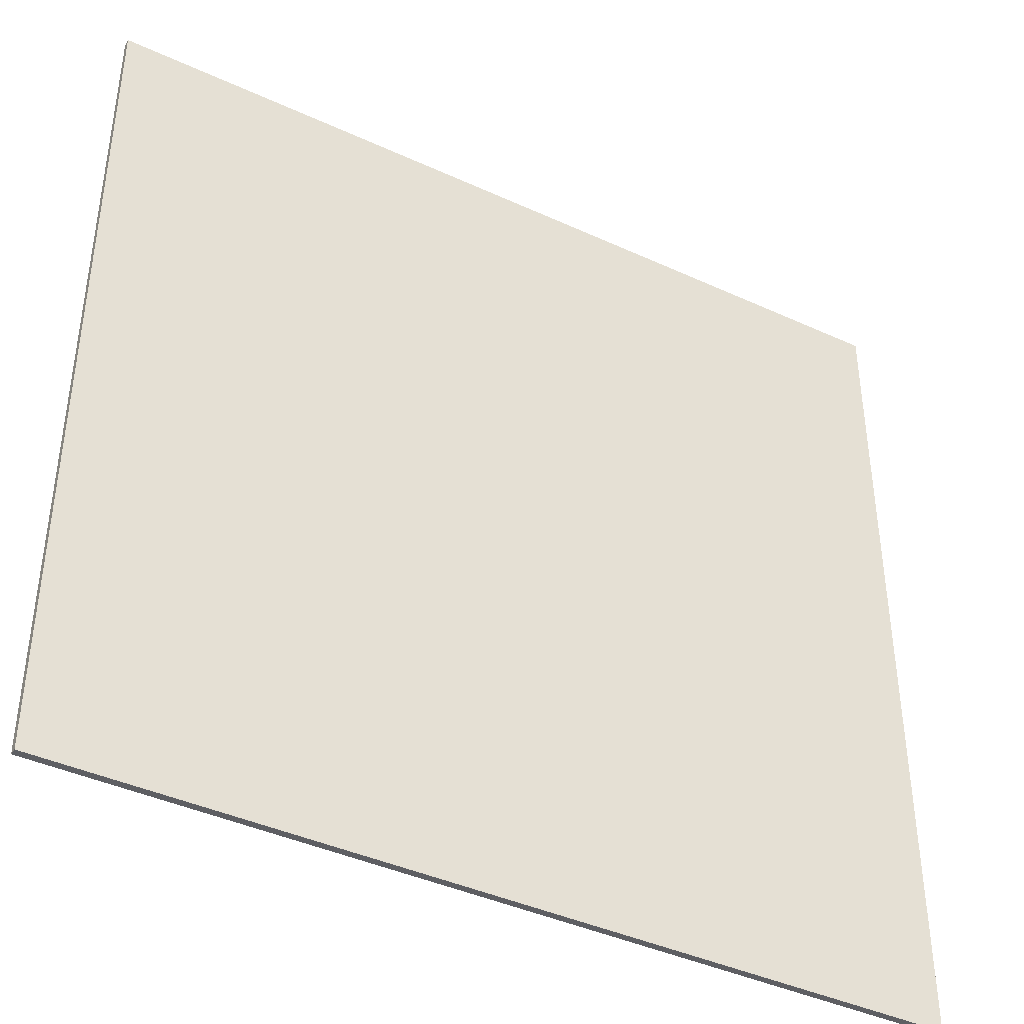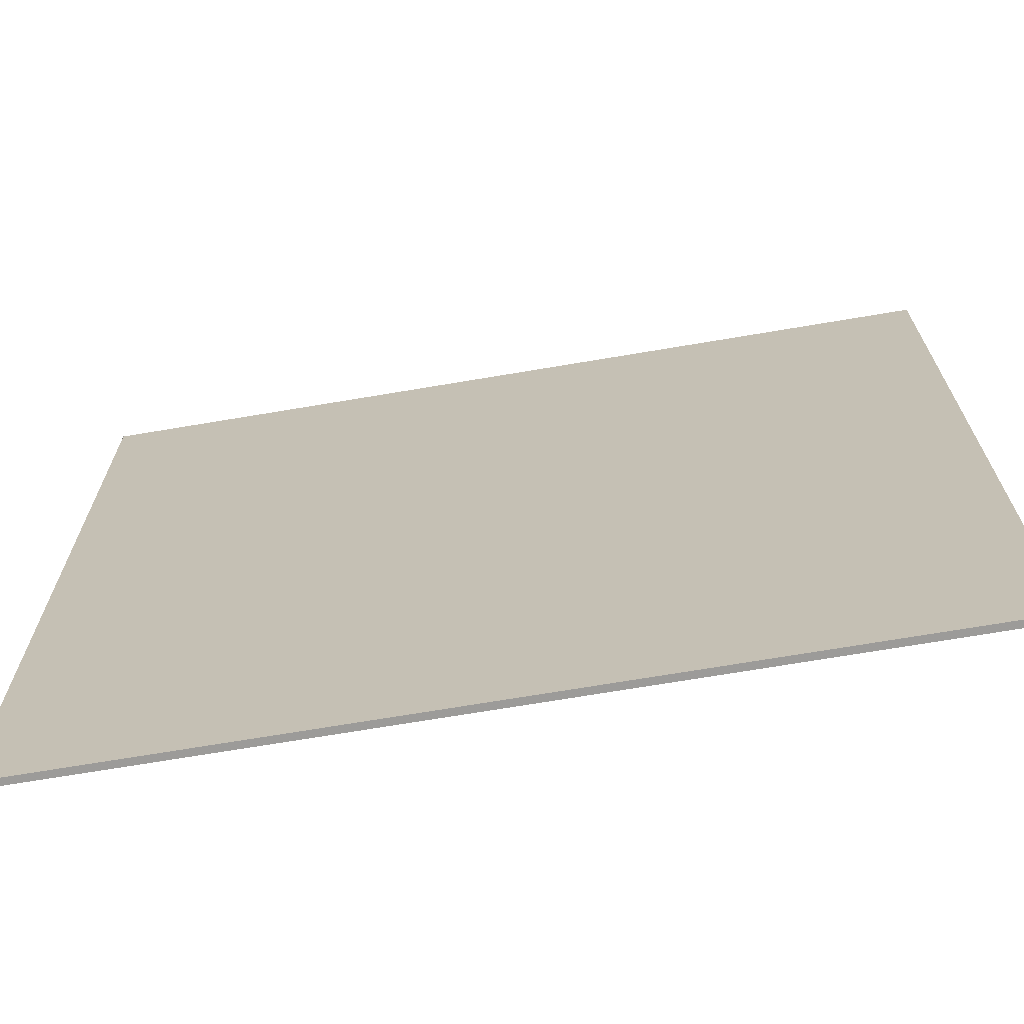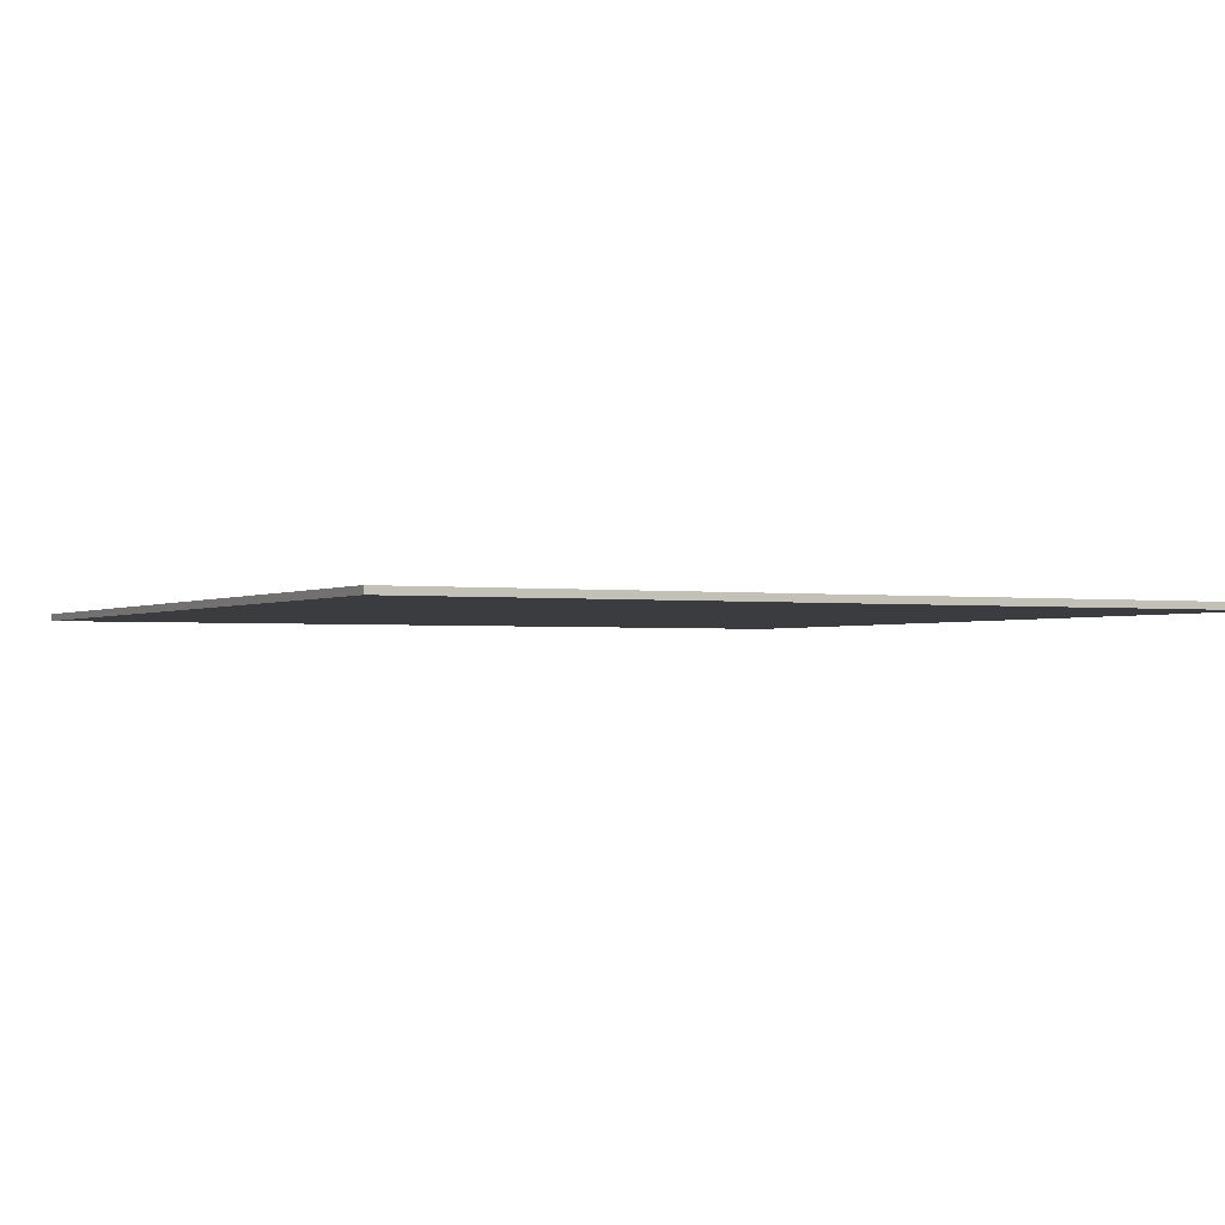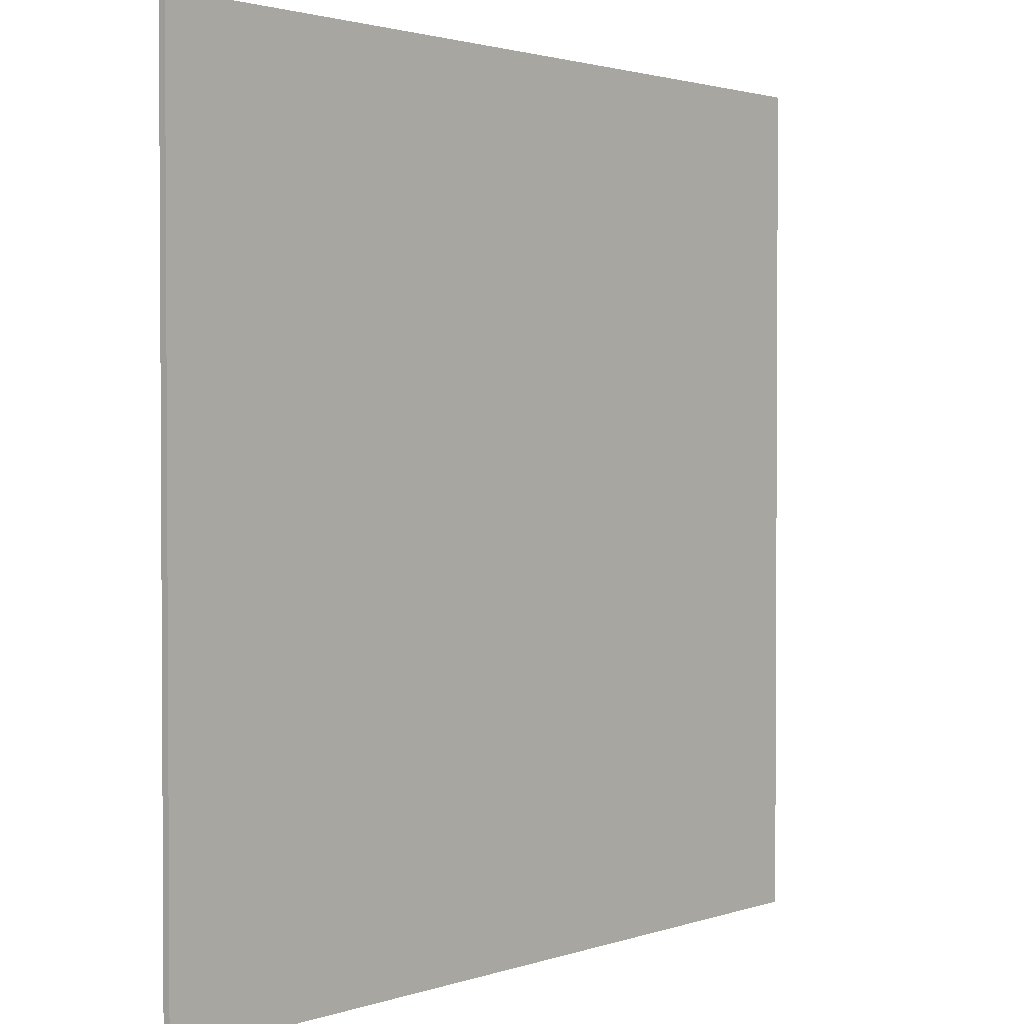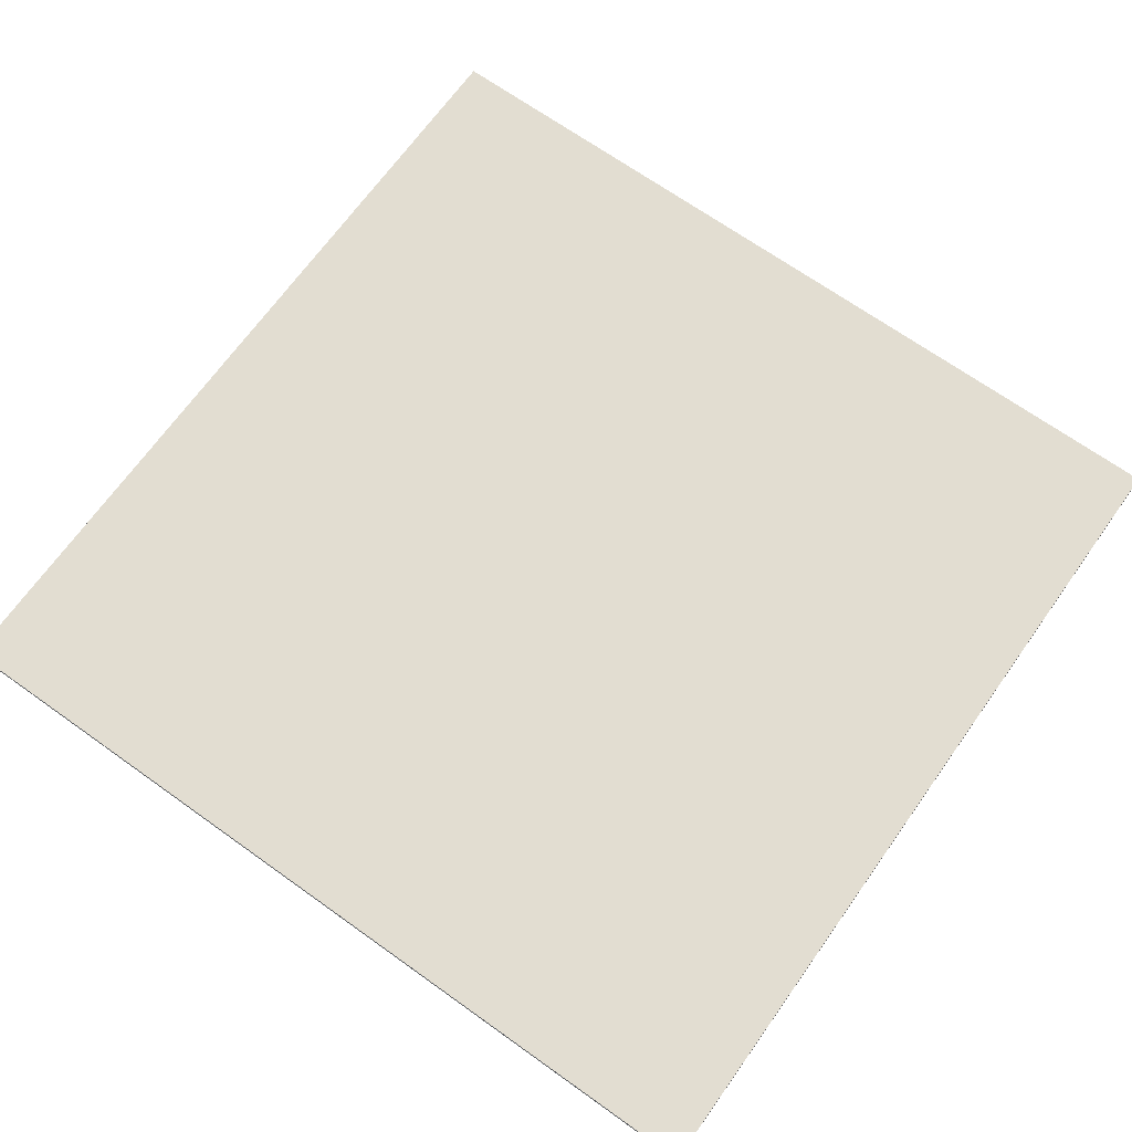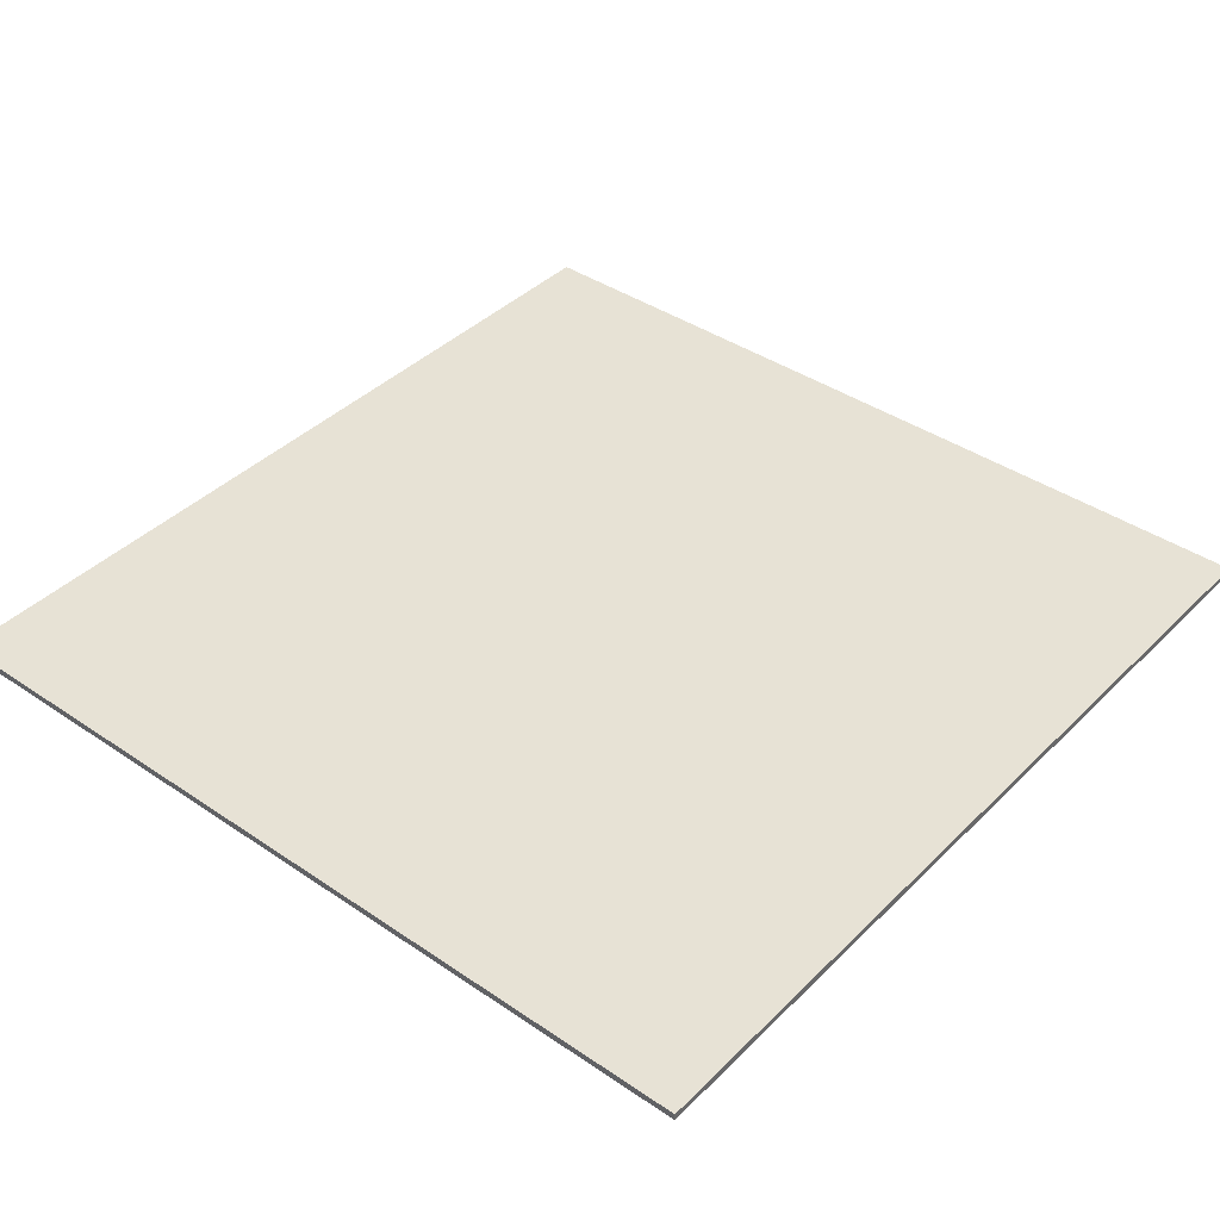
<metadata>
{"format":"obj","ext":"obj","renderer":"f3d","projection":"perspective","resolution":1024,"background":"white","views":[{"elev":-41.3,"azim":-29.2,"up":"+Z"},{"elev":-69.8,"azim":-170.4,"up":"+Z"},{"elev":-1.6,"azim":-117.5,"up":"+Y"},{"elev":1.9,"azim":130.0,"up":"+Z"},{"elev":68.6,"azim":35.5,"up":"+Y"},{"elev":40.2,"azim":129.9,"up":"+Y"}]}
</metadata>
<code>
v 214.1 820.2 195.5
v 163.1 820.2 195.5
v 214.1 820.2 245.8
v 163.1 820.2 245.8
v 214.1 819.8 195.5
v 163.1 819.8 195.5
v 214.1 819.8 245.8
v 163.1 819.8 245.8
f 4 3 1
f 1 2 4
f 8 6 5
f 5 7 8
f 6 2 1
f 1 5 6
f 8 4 2
f 2 6 8
f 7 3 4
f 4 8 7
f 5 1 3
f 3 7 5

</code>
